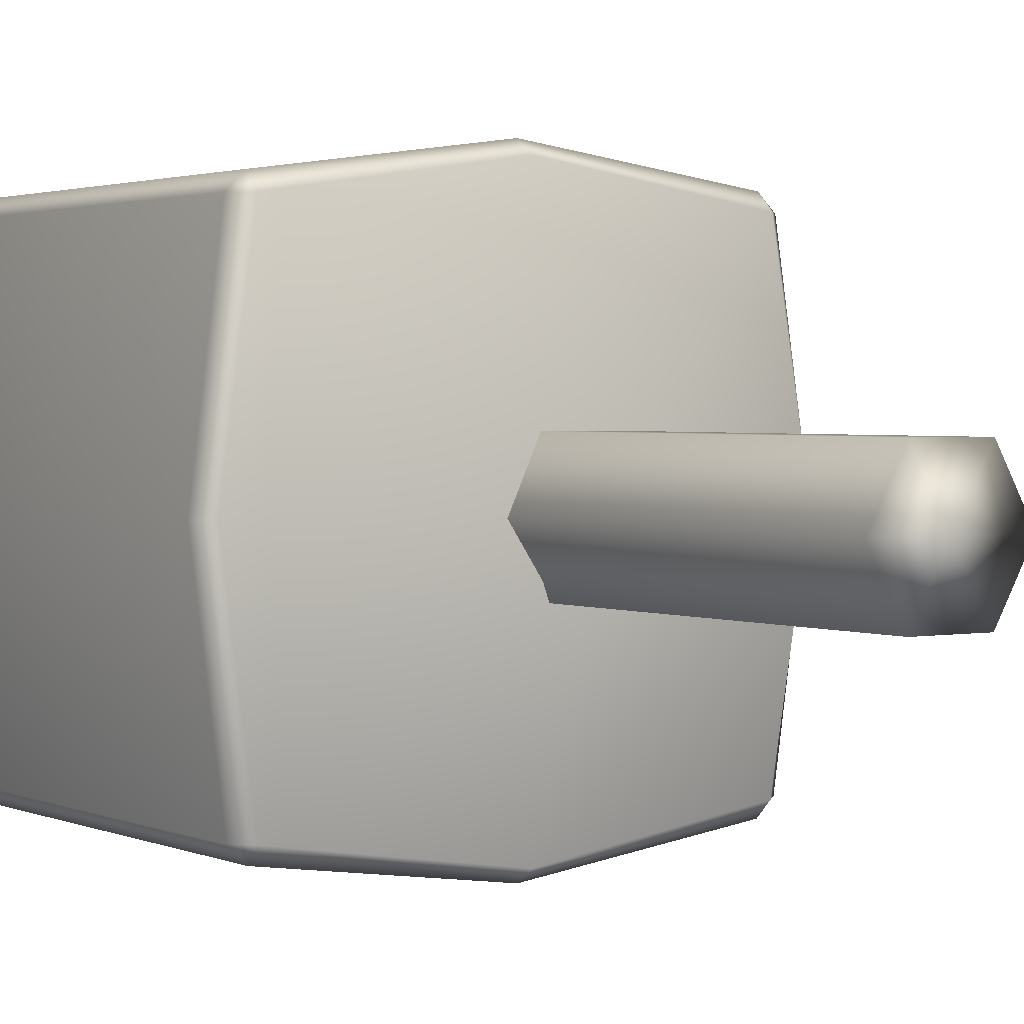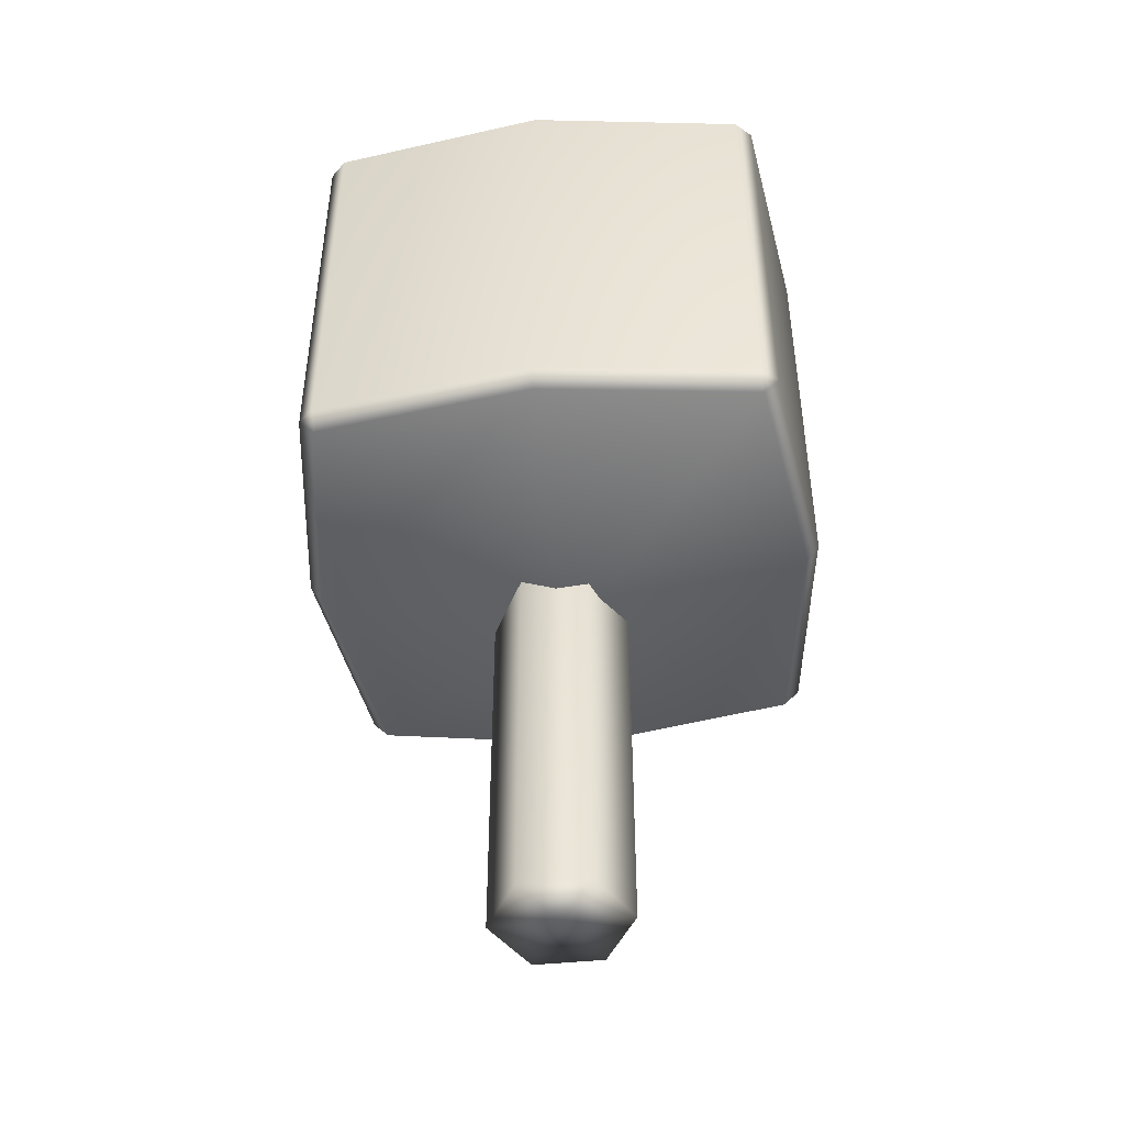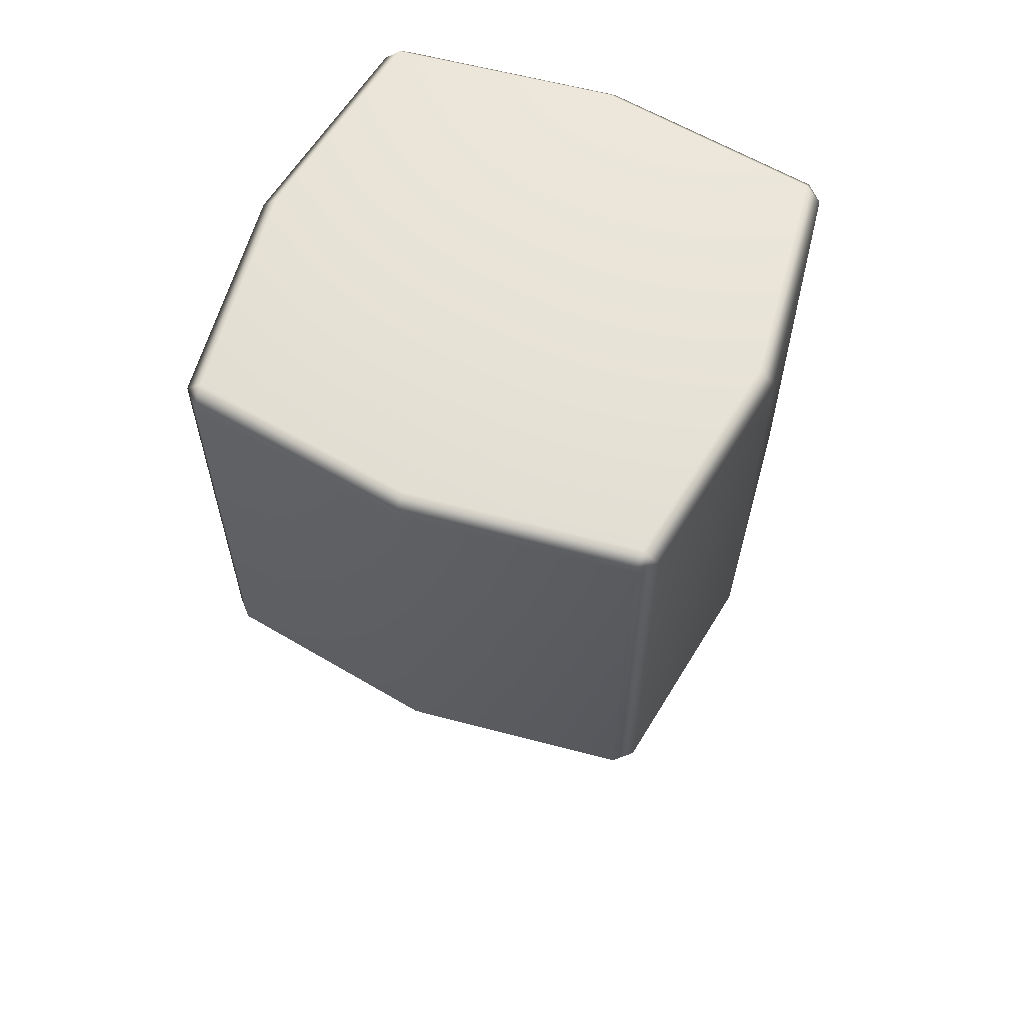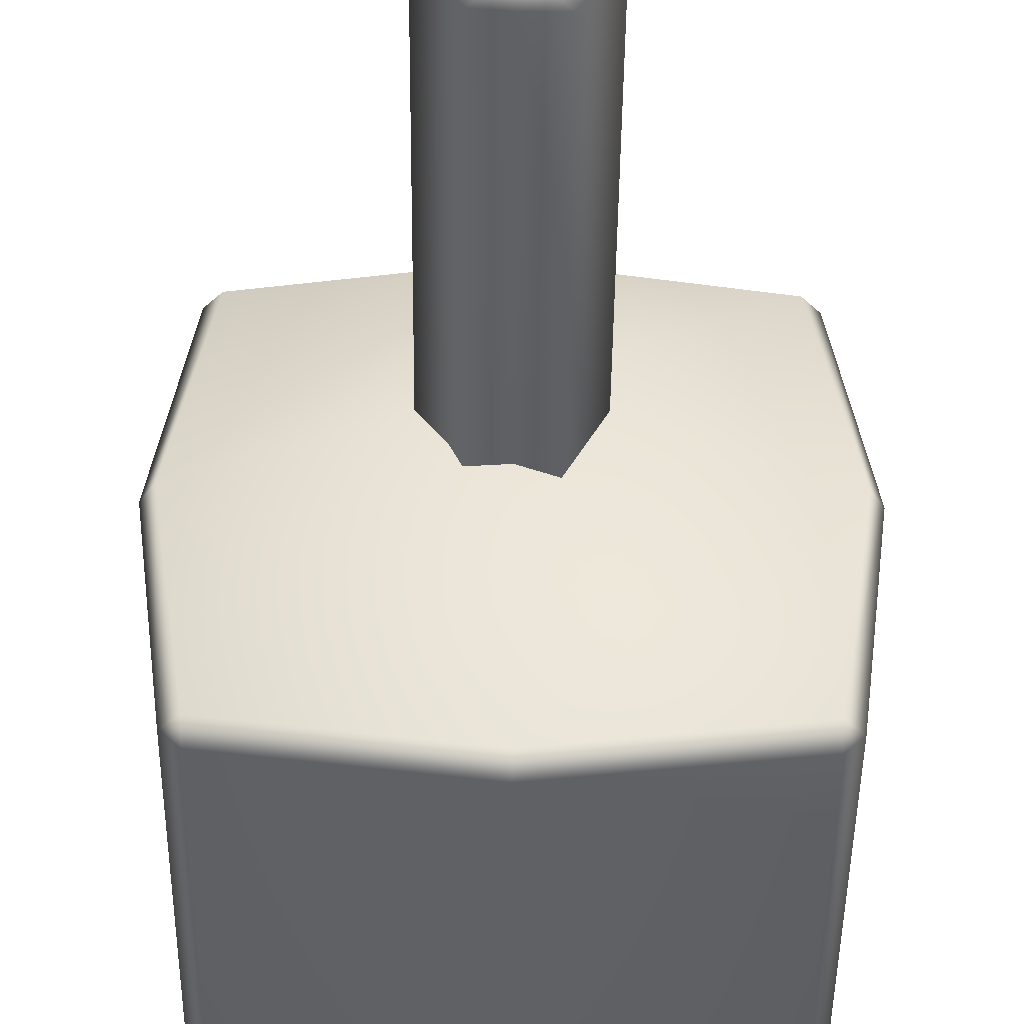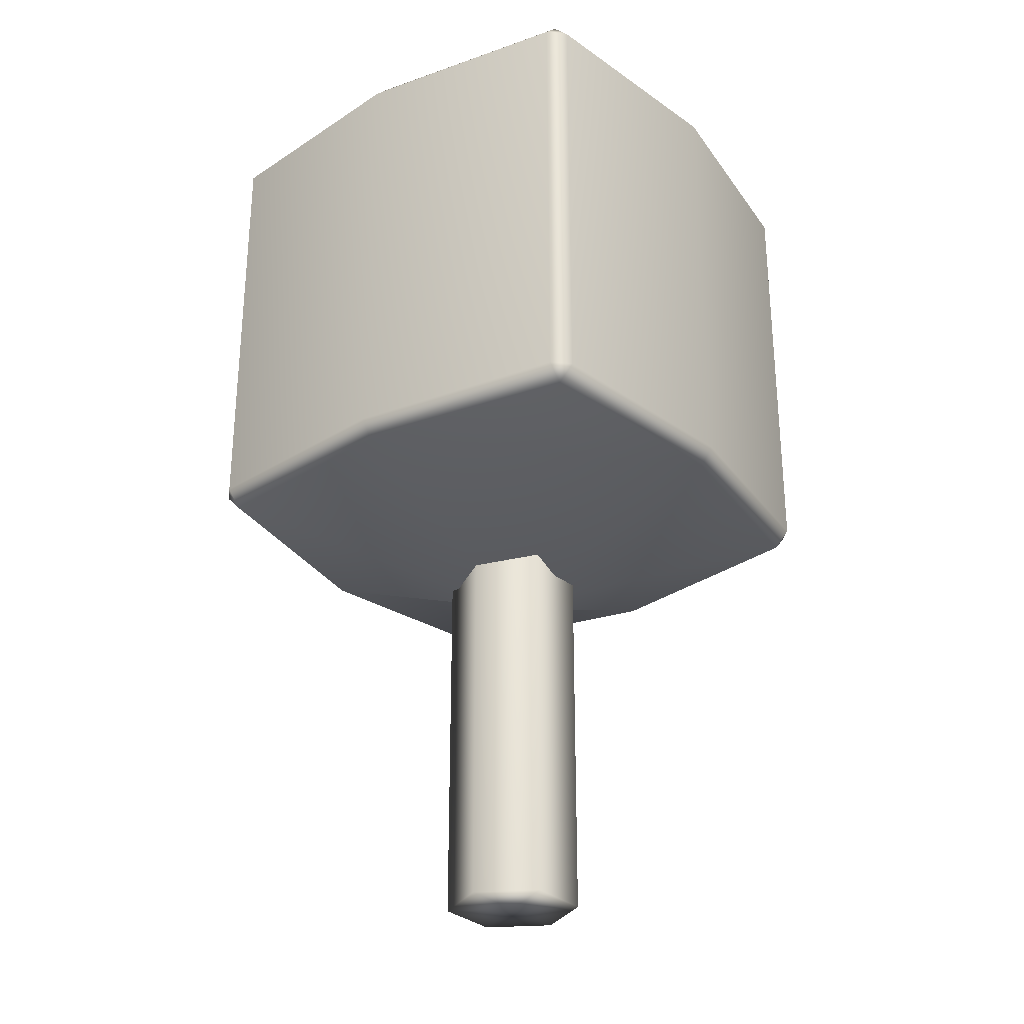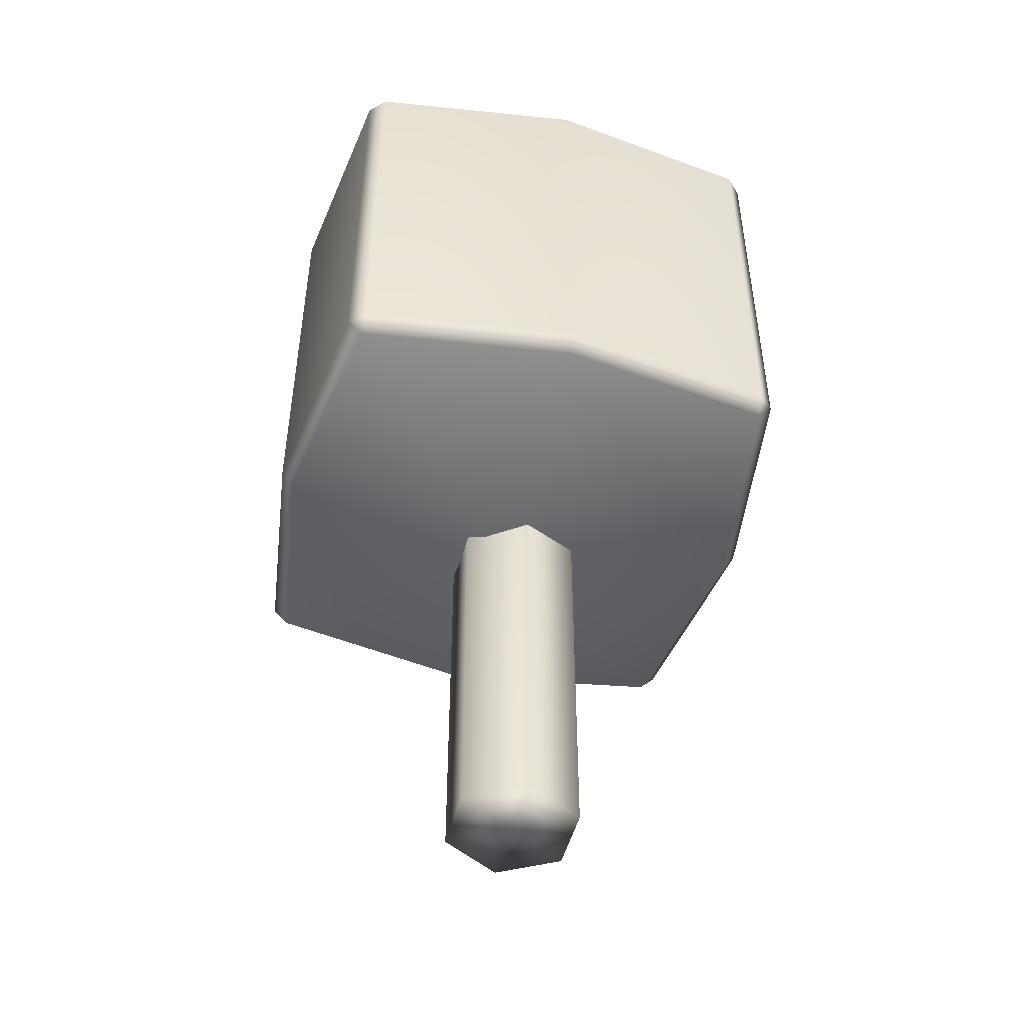
<metadata>
{"format":"obj","ext":"obj","renderer":"f3d","projection":"perspective","resolution":1024,"background":"white","views":[{"elev":2.1,"azim":-34.0,"up":"+Z"},{"elev":-47.0,"azim":6.5,"up":"+Y"},{"elev":60.9,"azim":23.2,"up":"+Y"},{"elev":-46.8,"azim":-0.6,"up":"+Z"},{"elev":-29.0,"azim":126.1,"up":"+Y"},{"elev":-48.7,"azim":-104.5,"up":"+Y"}]}
</metadata>
<code>
g default
v 6.789 4.552 0.6352
v 6.789 6.117 -0.9974
v 6.789 4.552 -2.63
v 6.789 2.483 -0.9974
v 8.422 4.552 -0.9974
v 5.157 4.552 -0.9974
v 6.992 0.3562 -1.358
v 6.576 0.3562 -1.358
v 6.367 0.3562 -0.9978
v 6.576 0.3562 -0.6371
v 6.992 0.3562 -0.6371
v 7.2 0.3562 -0.9978
v 6.992 2.852 -1.358
v 6.576 2.852 -1.358
v 6.367 2.852 -0.9978
v 6.576 2.852 -0.6371
v 6.992 2.852 -0.6371
v 7.2 2.852 -0.9978
v 6.784 0.3562 -0.9978
v 6.784 2.852 -0.9978
v 5.44 3.11 0.3516
v 5.442 3.21 0.4502
v 5.342 3.21 0.3499
v 6.789 3.195 0.6352
v 6.789 3.079 0.5551
v 8.237 3.21 0.3499
v 8.136 3.211 0.4503
v 8.138 3.11 0.3516
v 5.342 5.895 0.3499
v 5.443 5.894 0.4503
v 5.44 5.995 0.3516
v 6.789 5.899 0.6352
v 6.789 6.002 0.5386
v 8.138 5.995 0.3516
v 8.136 5.895 0.4502
v 8.237 5.895 0.3499
v 5.342 5.894 -2.344
v 5.44 5.995 -2.346
v 5.443 5.894 -2.445
v 6.789 6.002 -2.533
v 6.789 5.899 -2.63
v 8.136 5.894 -2.445
v 8.138 5.995 -2.346
v 8.237 5.894 -2.344
v 5.342 3.21 -2.345
v 5.443 3.211 -2.445
v 5.44 3.11 -2.346
v 6.789 3.195 -2.63
v 6.789 3.079 -2.55
v 8.138 3.11 -2.346
v 8.136 3.21 -2.445
v 8.237 3.21 -2.345
v 5.441 4.552 0.4501
v 5.342 4.552 0.3505
v 8.137 4.552 0.4501
v 8.237 4.552 0.3505
v 5.253 6.002 -0.9974
v 5.157 5.899 -0.9974
v 8.325 6.002 -0.9974
v 8.422 5.899 -0.9974
v 5.441 4.552 -2.445
v 5.342 4.552 -2.345
v 8.137 4.552 -2.445
v 8.237 4.552 -2.345
v 5.237 3.079 -0.9974
v 5.157 3.195 -0.9974
v 8.342 3.079 -0.9974
v 8.422 3.195 -0.9974
g Tree2
f 7 8 14 13
f 8 9 15 14
f 9 10 16 15
f 10 11 17 16
f 11 12 18 17
f 12 7 13 18
f 8 7 19
f 9 8 19
f 10 9 19
f 11 10 19
f 12 11 19
f 7 12 19
f 13 14 20
f 14 15 20
f 15 16 20
f 16 17 20
f 17 18 20
f 18 13 20
f 21 23 66 65
f 22 21 25 24
f 23 22 53 54
f 24 25 28 27
f 26 28 67 68
f 27 26 56 55
f 29 31 57 58
f 30 29 54 53
f 31 30 32 33
f 33 32 35 34
f 34 36 60 59
f 36 35 55 56
f 37 39 61 62
f 38 37 58 57
f 39 38 40 41
f 41 40 43 42
f 42 44 64 63
f 44 43 59 60
f 45 47 65 66
f 46 45 62 61
f 47 46 48 49
f 49 48 51 50
f 50 52 68 67
f 52 51 63 64
f 22 24 1 53
f 24 27 55 1
f 53 1 32 30
f 1 55 35 32
f 31 33 2 57
f 33 34 59 2
f 57 2 40 38
f 2 59 43 40
f 39 41 3 61
f 41 42 63 3
f 61 3 48 46
f 3 63 51 48
f 47 49 4 65
f 49 50 67 4
f 65 4 25 21
f 4 67 28 25
f 68 52 64 5
f 26 68 5 56
f 5 64 44 60
f 56 5 60 36
f 45 66 6 62
f 66 23 54 6
f 62 6 58 37
f 6 54 29 58
f 21 22 23
f 26 27 28
f 29 30 31
f 34 35 36
f 37 38 39
f 42 43 44
f 45 46 47
f 50 51 52

</code>
